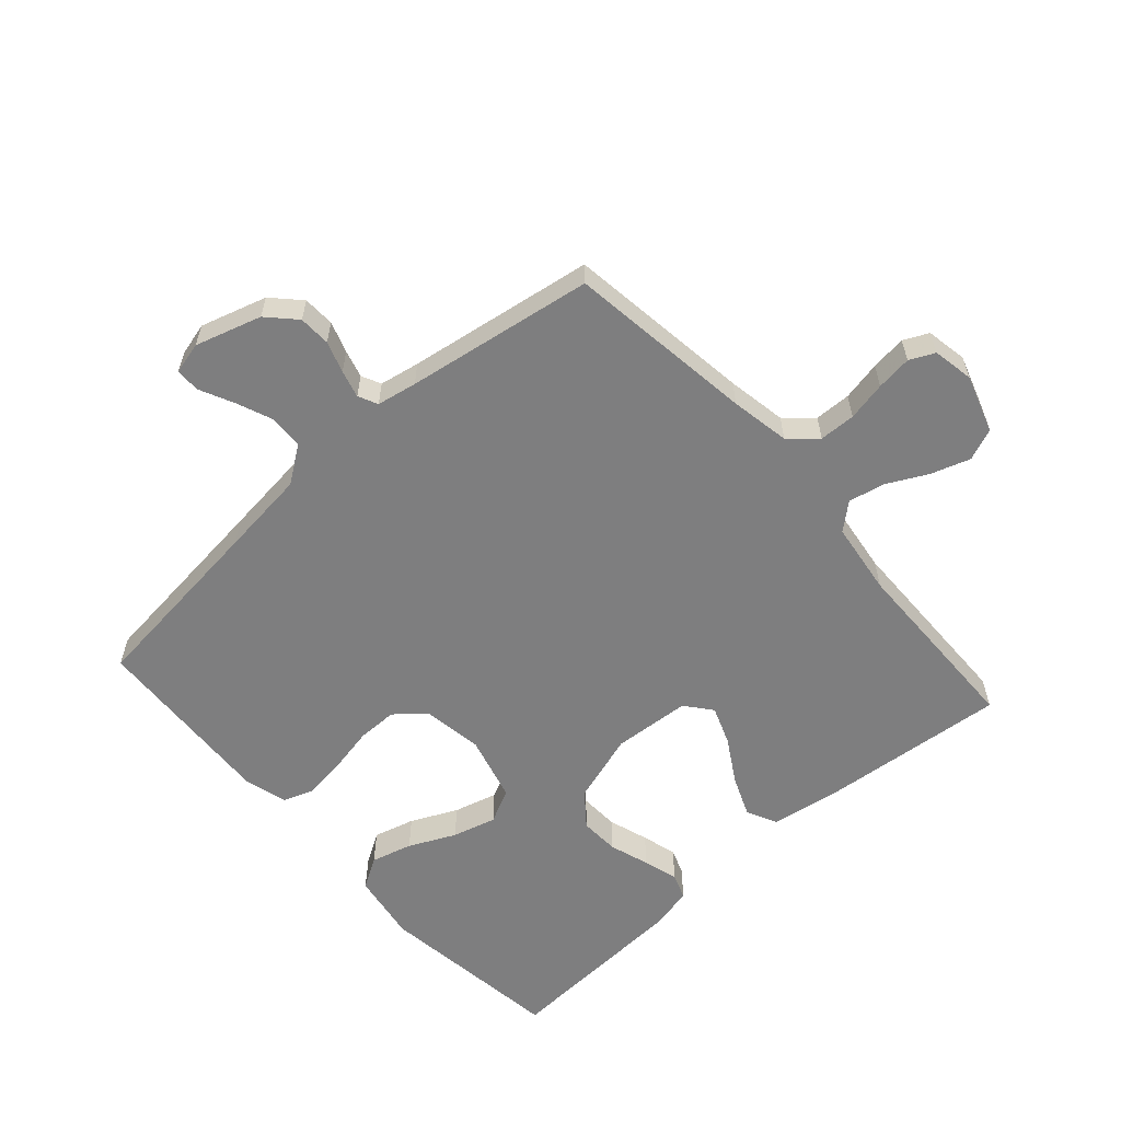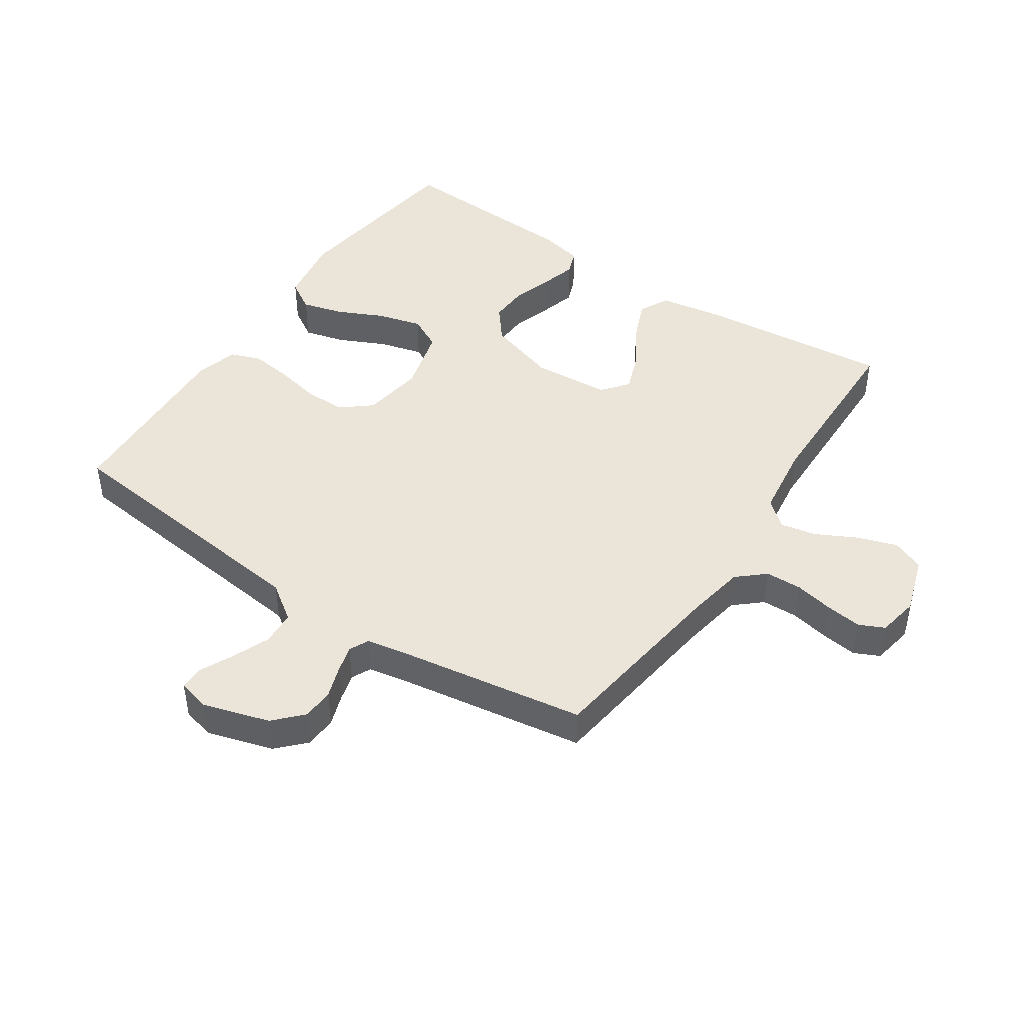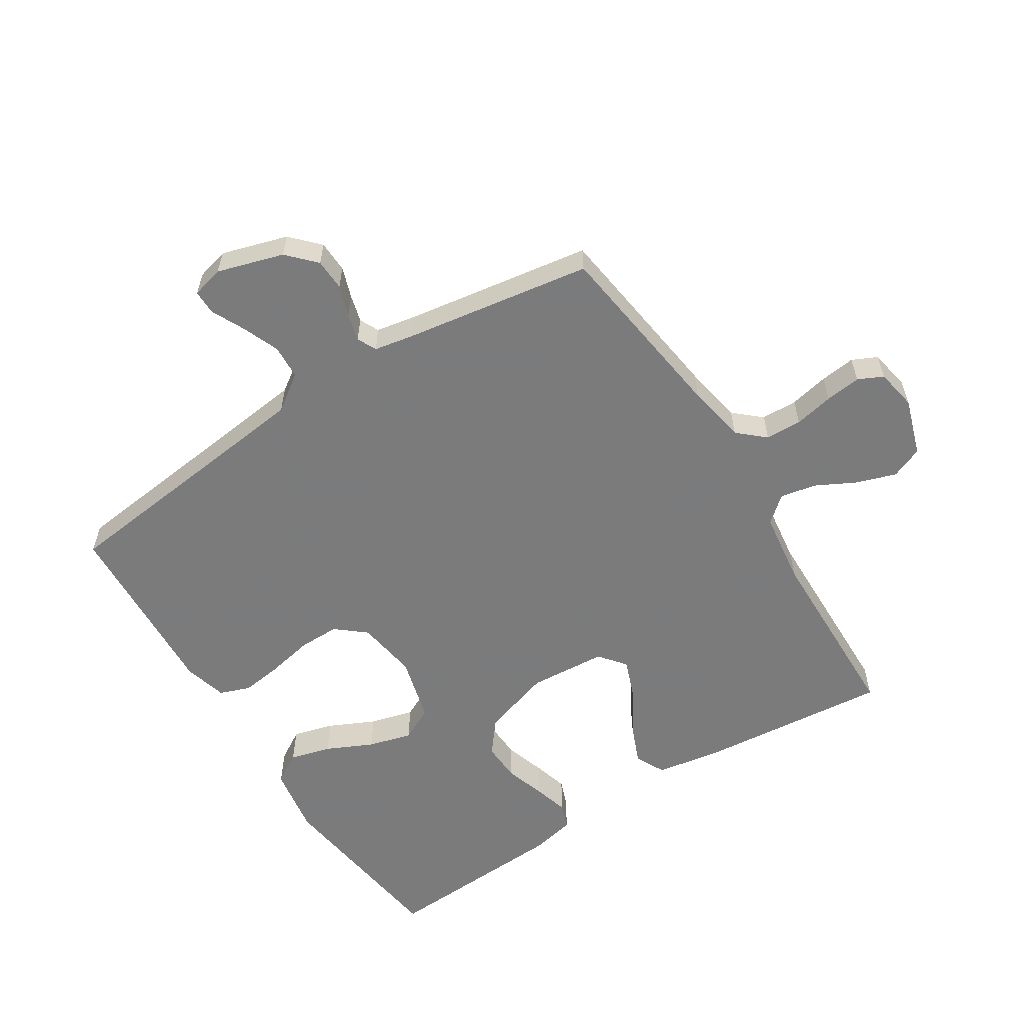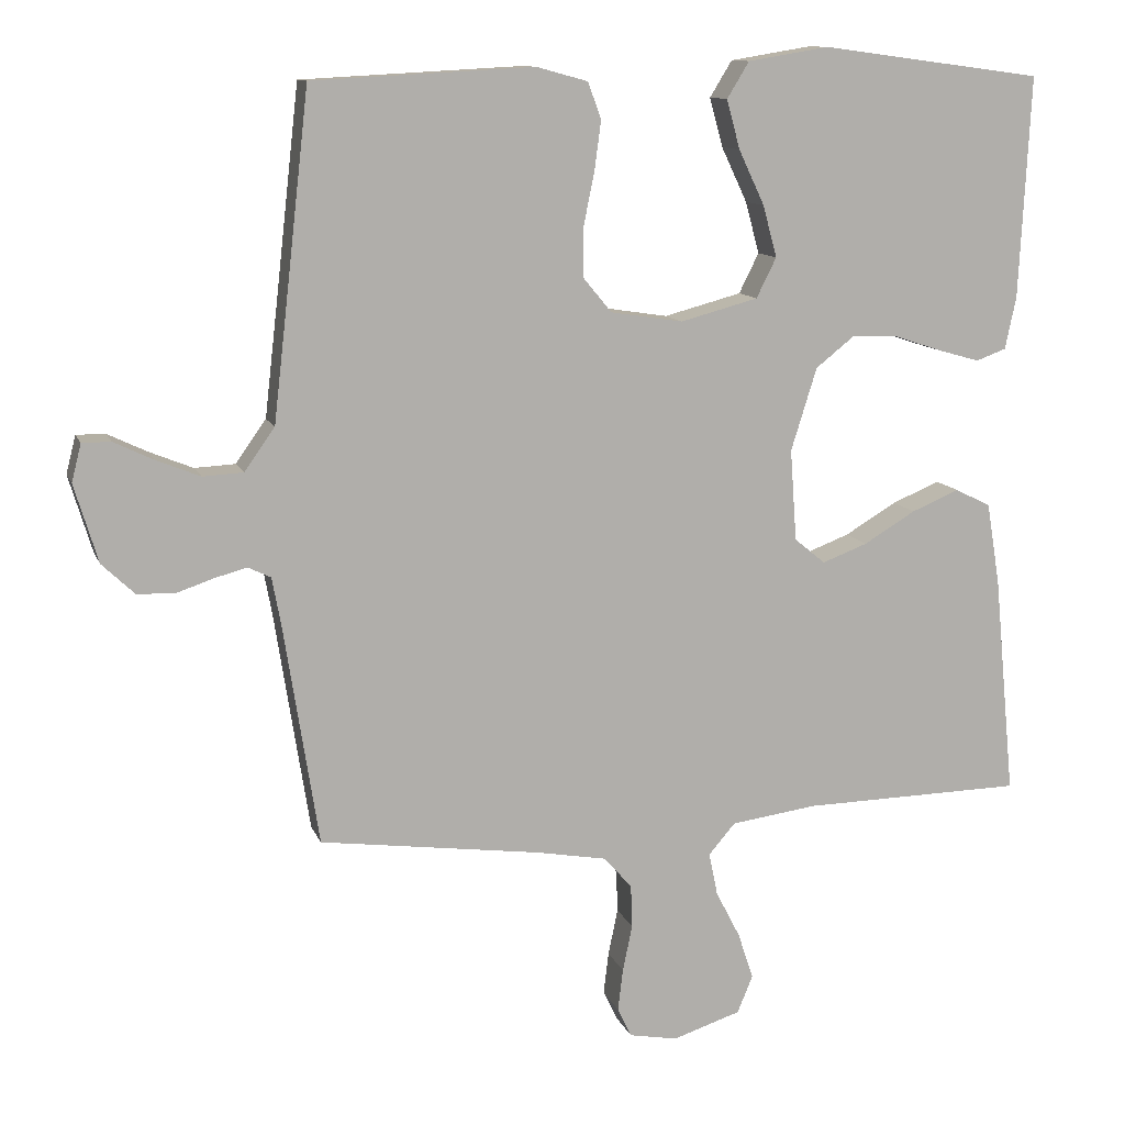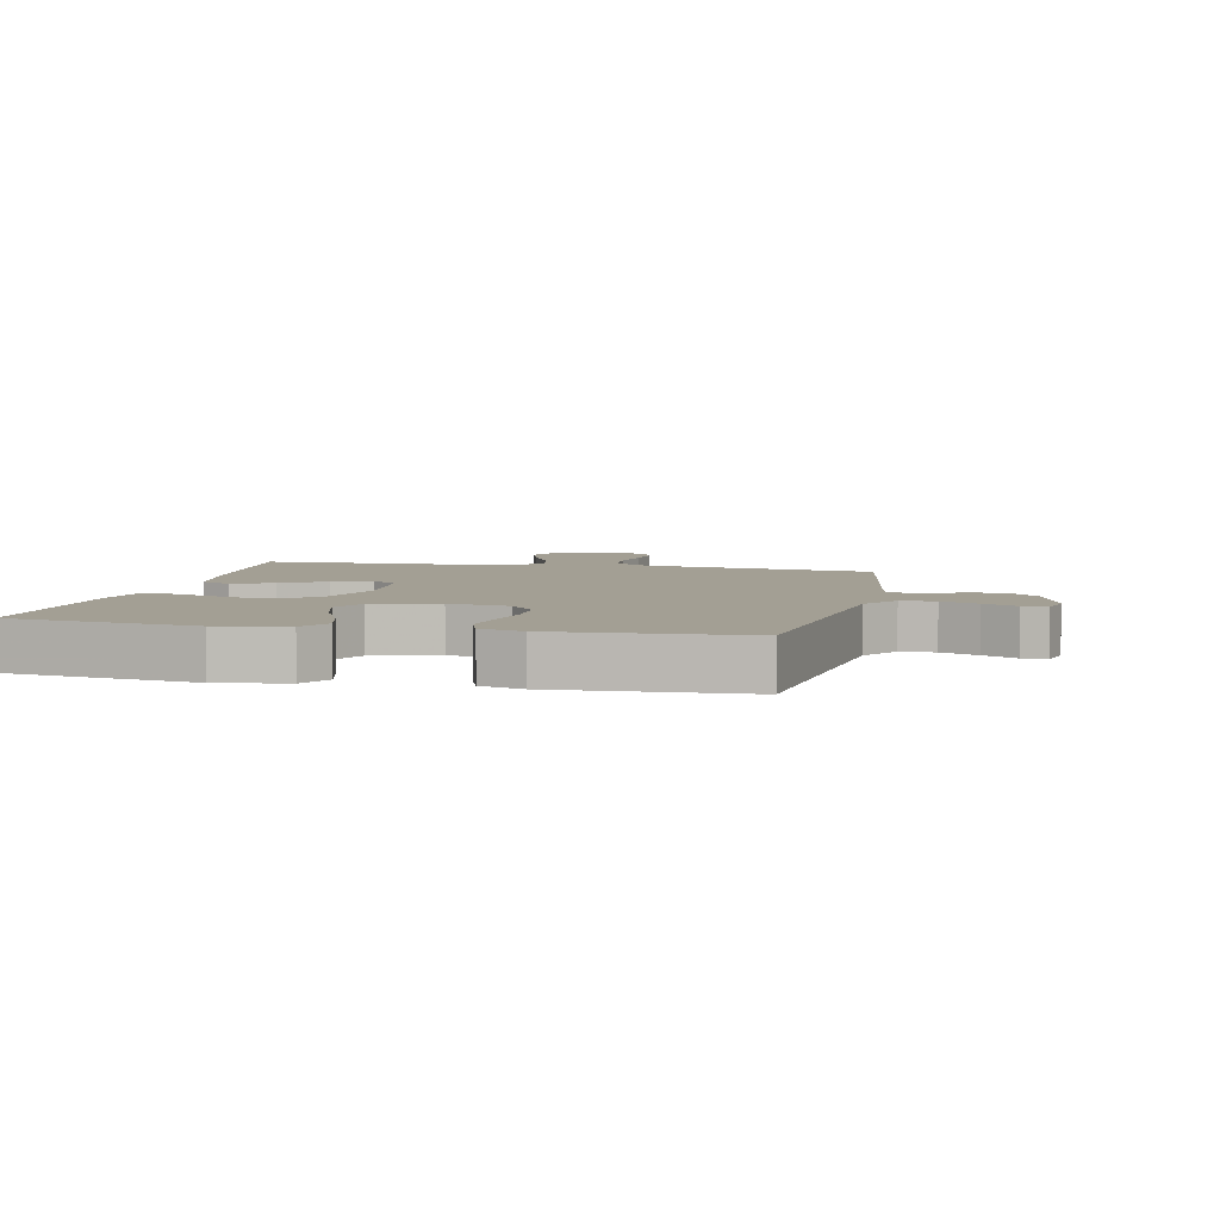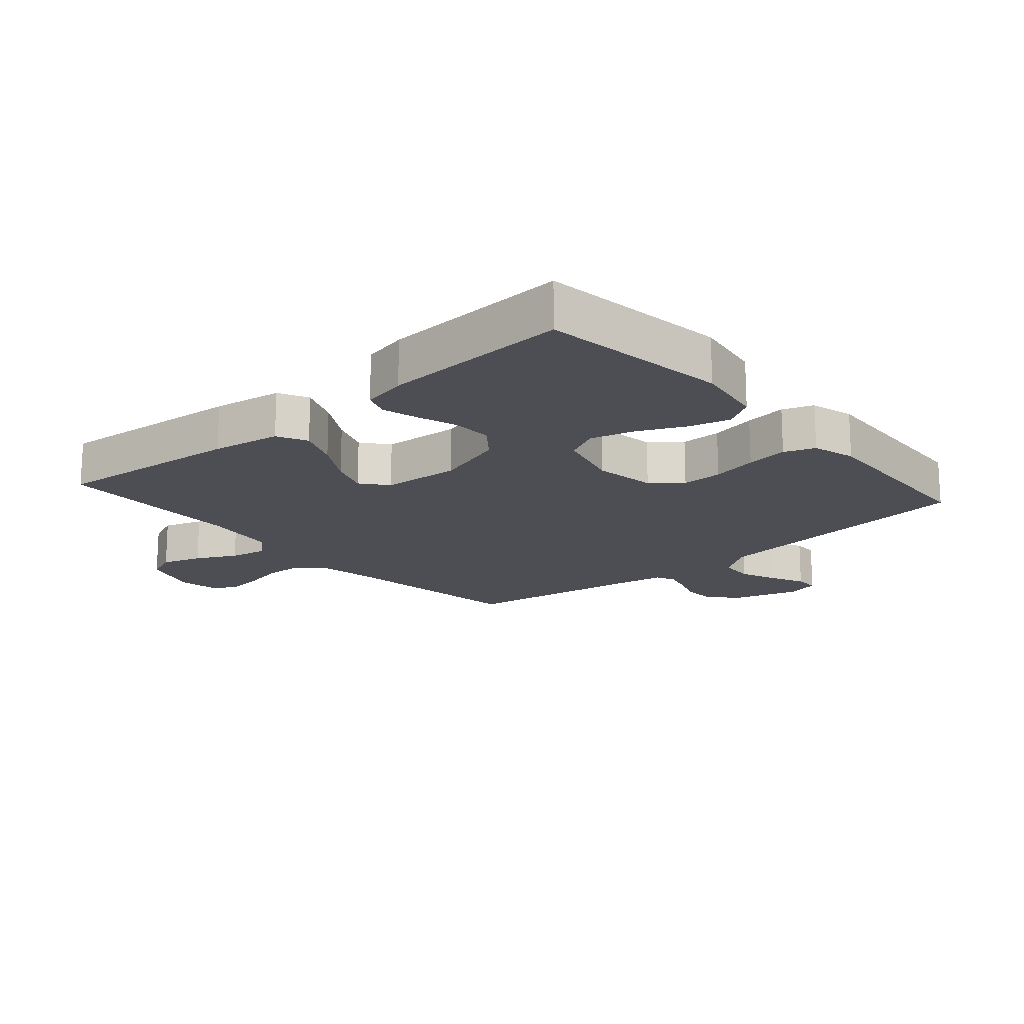
<metadata>
{"format":"obj","ext":"obj","renderer":"f3d","projection":"perspective","resolution":1024,"background":"white","views":[{"elev":-59.5,"azim":131.7,"up":"+Y"},{"elev":45.1,"azim":123.9,"up":"+Y"},{"elev":-58.4,"azim":122.4,"up":"+Y"},{"elev":11.4,"azim":164.3,"up":"+Z"},{"elev":5.3,"azim":12.5,"up":"+Y"},{"elev":-17.4,"azim":-48.9,"up":"+Y"}]}
</metadata>
<code>
v 0.5 0.07 -0.5
v 0.2 0.07 -0.54
v 0.105 0.07 -0.557
v 0.067 0.07 -0.6
v 0.065 0.07 -0.658
v 0.078 0.07 -0.721
v 0.085 0.07 -0.778
v 0.066 0.07 -0.818
v 0 0.07 -0.83
v -0.092 0.07 -0.8
v -0.113 0.07 -0.749
v -0.092 0.07 -0.686
v -0.059 0.07 -0.622
v -0.047 0.07 -0.564
v -0.083 0.07 -0.522
v -0.2 0.07 -0.506
v -0.5 0.07 -0.5
v -0.471 0.07 -0.2
v -0.453 0.07 -0.09
v -0.405 0.07 -0.066
v -0.34 0.07 -0.093
v -0.27 0.07 -0.135
v -0.209 0.07 -0.158
v -0.167 0.07 -0.124
v -0.158 0.07 0
v -0.193 0.07 0.112
v -0.246 0.07 0.154
v -0.309 0.07 0.151
v -0.373 0.07 0.13
v -0.429 0.07 0.114
v -0.47 0.07 0.129
v -0.485 0.07 0.2
v -0.5 0.07 0.5
v -0.2 0.07 0.54
v -0.09 0.07 0.522
v -0.06 0.07 0.473
v -0.078 0.07 0.407
v -0.113 0.07 0.333
v -0.132 0.07 0.263
v -0.105 0.07 0.209
v 0 0.07 0.181
v 0.098 0.07 0.196
v 0.137 0.07 0.243
v 0.137 0.07 0.308
v 0.122 0.07 0.381
v 0.113 0.07 0.448
v 0.131 0.07 0.497
v 0.2 0.07 0.516
v 0.5 0.07 0.5
v 0.534 0.07 0.2
v 0.55 0.07 0.062
v 0.591 0.07 0.004
v 0.646 0.07 0.001
v 0.705 0.07 0.025
v 0.759 0.07 0.051
v 0.798 0.07 0.051
v 0.811 0.07 0
v 0.779 0.07 -0.106
v 0.735 0.07 -0.148
v 0.684 0.07 -0.15
v 0.634 0.07 -0.133
v 0.59 0.07 -0.121
v 0.559 0.07 -0.136
v 0.547 0.07 -0.2
v 0.5 0 -0.5
v 0.2 0 -0.54
v 0.105 0 -0.557
v 0.067 0 -0.6
v 0.065 0 -0.658
v 0.078 0 -0.721
v 0.085 0 -0.778
v 0.066 0 -0.818
v 0 0 -0.83
v -0.092 0 -0.8
v -0.113 0 -0.749
v -0.092 0 -0.686
v -0.059 0 -0.622
v -0.047 0 -0.564
v -0.083 0 -0.522
v -0.2 0 -0.506
v -0.5 0 -0.5
v -0.471 0 -0.2
v -0.453 0 -0.09
v -0.405 0 -0.066
v -0.34 0 -0.093
v -0.27 0 -0.135
v -0.209 0 -0.158
v -0.167 0 -0.124
v -0.158 0 0
v -0.193 0 0.112
v -0.246 0 0.154
v -0.309 0 0.151
v -0.373 0 0.13
v -0.429 0 0.114
v -0.47 0 0.129
v -0.485 0 0.2
v -0.5 0 0.5
v -0.2 0 0.54
v -0.09 0 0.522
v -0.06 0 0.473
v -0.078 0 0.407
v -0.113 0 0.333
v -0.132 0 0.263
v -0.105 0 0.209
v 0 0 0.181
v 0.098 0 0.196
v 0.137 0 0.243
v 0.137 0 0.308
v 0.122 0 0.381
v 0.113 0 0.448
v 0.131 0 0.497
v 0.2 0 0.516
v 0.5 0 0.5
v 0.534 0 0.2
v 0.55 0 0.062
v 0.591 0 0.004
v 0.646 0 0.001
v 0.705 0 0.025
v 0.759 0 0.051
v 0.798 0 0.051
v 0.811 0 0
v 0.779 0 -0.106
v 0.735 0 -0.148
v 0.684 0 -0.15
v 0.634 0 -0.133
v 0.59 0 -0.121
v 0.559 0 -0.136
v 0.547 0 -0.2
f 59 60 61
f 58 59 61
f 57 58 61
f 56 57 61
f 55 56 61
f 54 55 61
f 53 54 61 62
f 52 53 62 63
f 48 49 50
f 47 48 50
f 46 47 50
f 45 46 50
f 44 45 50
f 43 44 50 51
f 51 52 63
f 43 51 63
f 42 43 63
f 36 37 38
f 35 36 38
f 34 35 38
f 33 34 38
f 32 33 38
f 31 32 38
f 30 31 38
f 29 30 38
f 28 29 38
f 27 28 38 39
f 26 27 39 40
f 20 21 22
f 19 20 22
f 18 19 22
f 17 18 22
f 16 17 22
f 15 16 22 23
f 14 15 23 24
f 11 12 13
f 10 11 13
f 9 10 13
f 8 9 13
f 7 8 13
f 6 7 13
f 5 6 13
f 4 5 13 14
f 14 24 25
f 4 14 25
f 3 4 25
f 64 1 2
f 3 25 26
f 2 3 26
f 64 2 26
f 63 64 26
f 42 63 26
f 41 42 26
f 26 40 41
f 125 124 123
f 125 123 122
f 125 122 121
f 125 121 120
f 125 120 119
f 125 119 118
f 126 125 118 117
f 127 126 117 116
f 114 113 112
f 114 112 111
f 114 111 110
f 114 110 109
f 114 109 108
f 115 114 108 107
f 127 116 115
f 127 115 107
f 127 107 106
f 102 101 100
f 102 100 99
f 102 99 98
f 102 98 97
f 102 97 96
f 102 96 95
f 102 95 94
f 102 94 93
f 102 93 92
f 103 102 92 91
f 104 103 91 90
f 86 85 84
f 86 84 83
f 86 83 82
f 86 82 81
f 86 81 80
f 87 86 80 79
f 88 87 79 78
f 77 76 75
f 77 75 74
f 77 74 73
f 77 73 72
f 77 72 71
f 77 71 70
f 77 70 69
f 78 77 69 68
f 89 88 78
f 89 78 68
f 89 68 67
f 66 65 128
f 90 89 67
f 90 67 66
f 90 66 128
f 90 128 127
f 90 127 106
f 90 106 105
f 105 104 90
f 1 65 66 2
f 2 66 67 3
f 3 67 68 4
f 4 68 69 5
f 5 69 70 6
f 6 70 71 7
f 7 71 72 8
f 8 72 73 9
f 9 73 74 10
f 10 74 75 11
f 11 75 76 12
f 12 76 77 13
f 13 77 78 14
f 14 78 79 15
f 15 79 80 16
f 16 80 81 17
f 17 81 82 18
f 18 82 83 19
f 19 83 84 20
f 20 84 85 21
f 21 85 86 22
f 22 86 87 23
f 23 87 88 24
f 24 88 89 25
f 25 89 90 26
f 26 90 91 27
f 27 91 92 28
f 28 92 93 29
f 29 93 94 30
f 30 94 95 31
f 31 95 96 32
f 32 96 97 33
f 33 97 98 34
f 34 98 99 35
f 35 99 100 36
f 36 100 101 37
f 37 101 102 38
f 38 102 103 39
f 39 103 104 40
f 40 104 105 41
f 41 105 106 42
f 42 106 107 43
f 43 107 108 44
f 44 108 109 45
f 45 109 110 46
f 46 110 111 47
f 47 111 112 48
f 48 112 113 49
f 49 113 114 50
f 50 114 115 51
f 51 115 116 52
f 52 116 117 53
f 53 117 118 54
f 54 118 119 55
f 55 119 120 56
f 56 120 121 57
f 57 121 122 58
f 58 122 123 59
f 59 123 124 60
f 60 124 125 61
f 61 125 126 62
f 62 126 127 63
f 63 127 128 64
f 64 128 65 1

</code>
